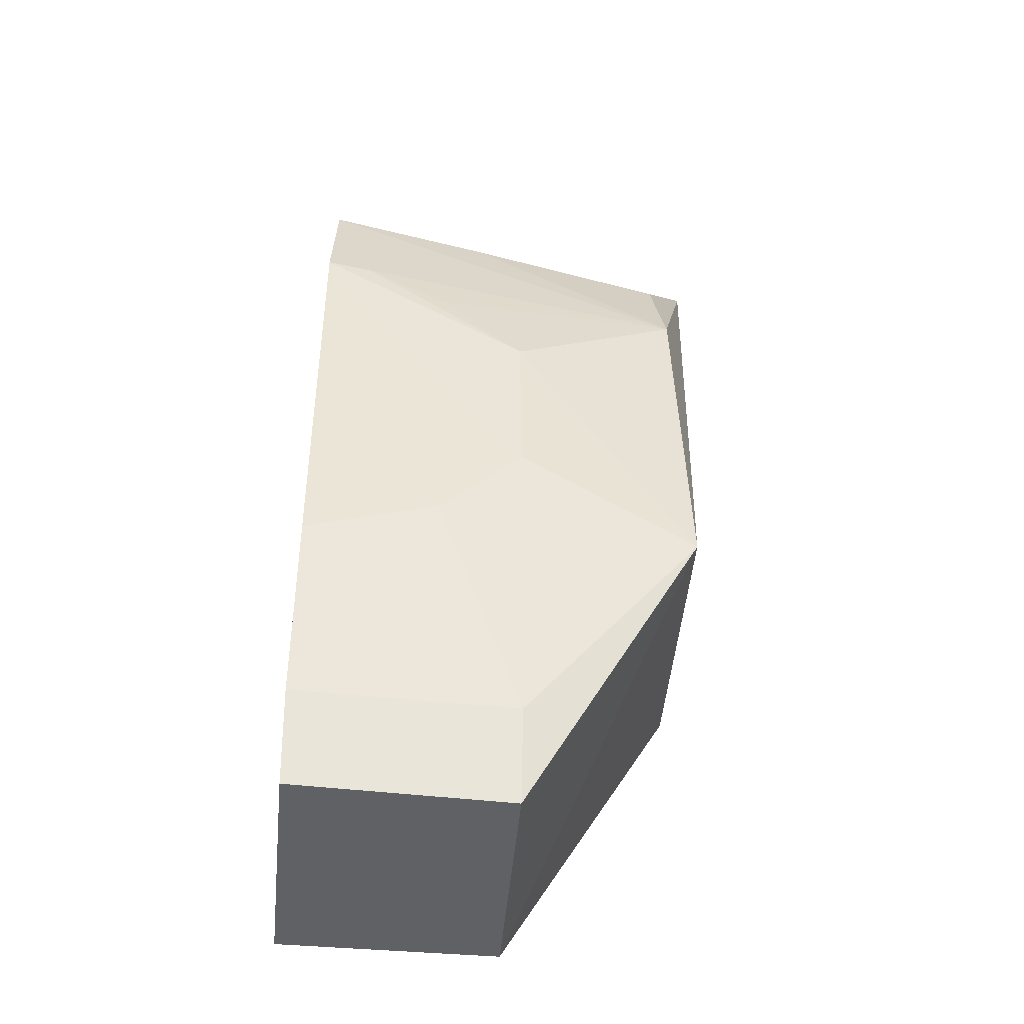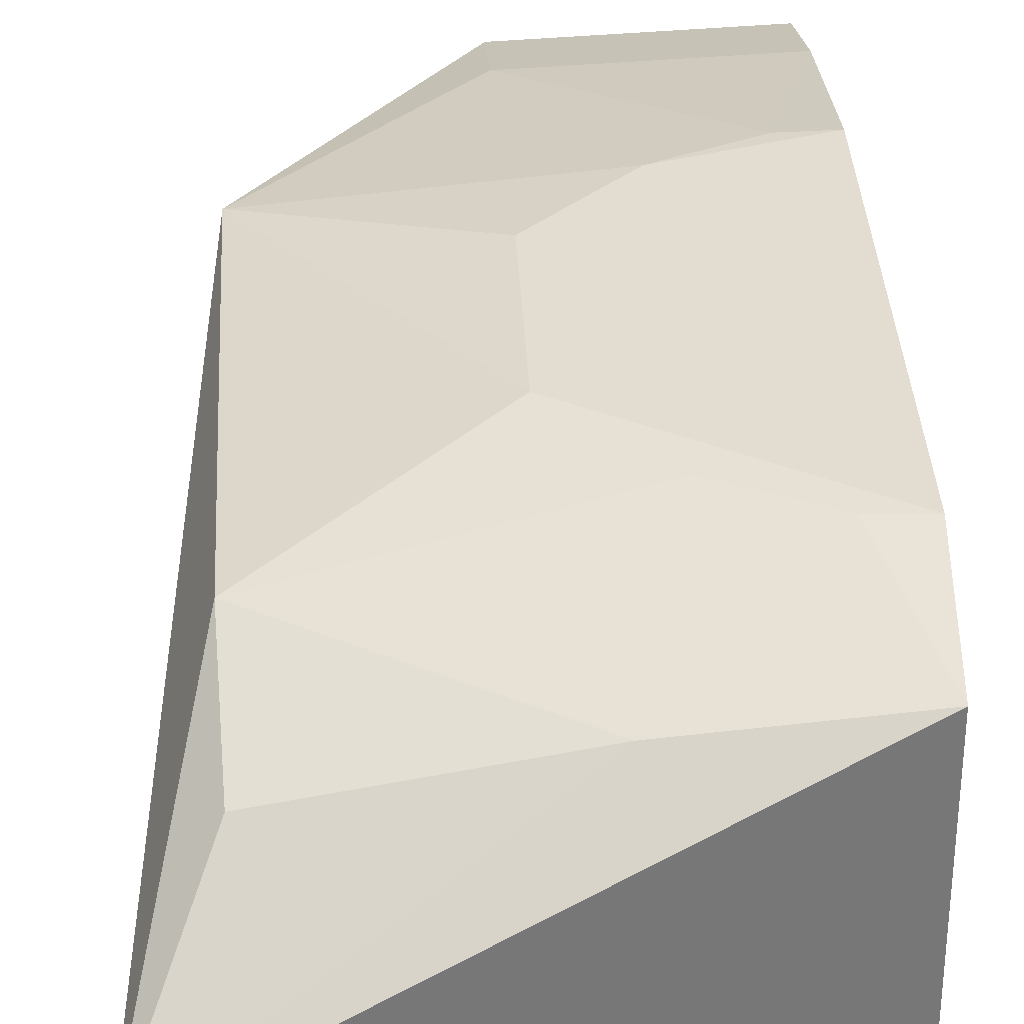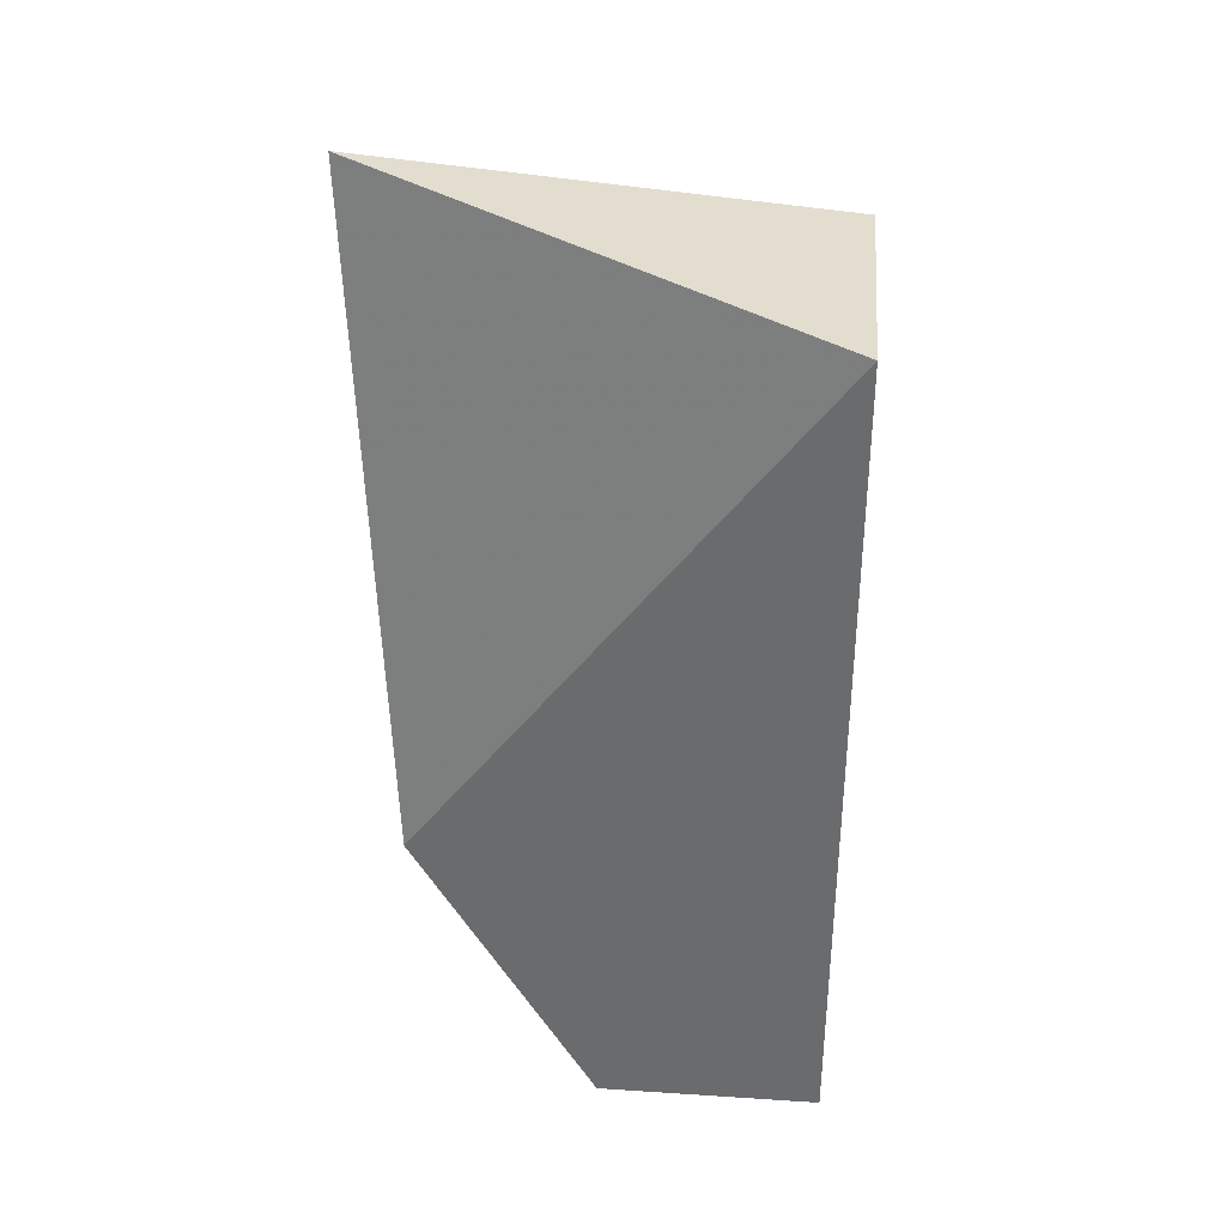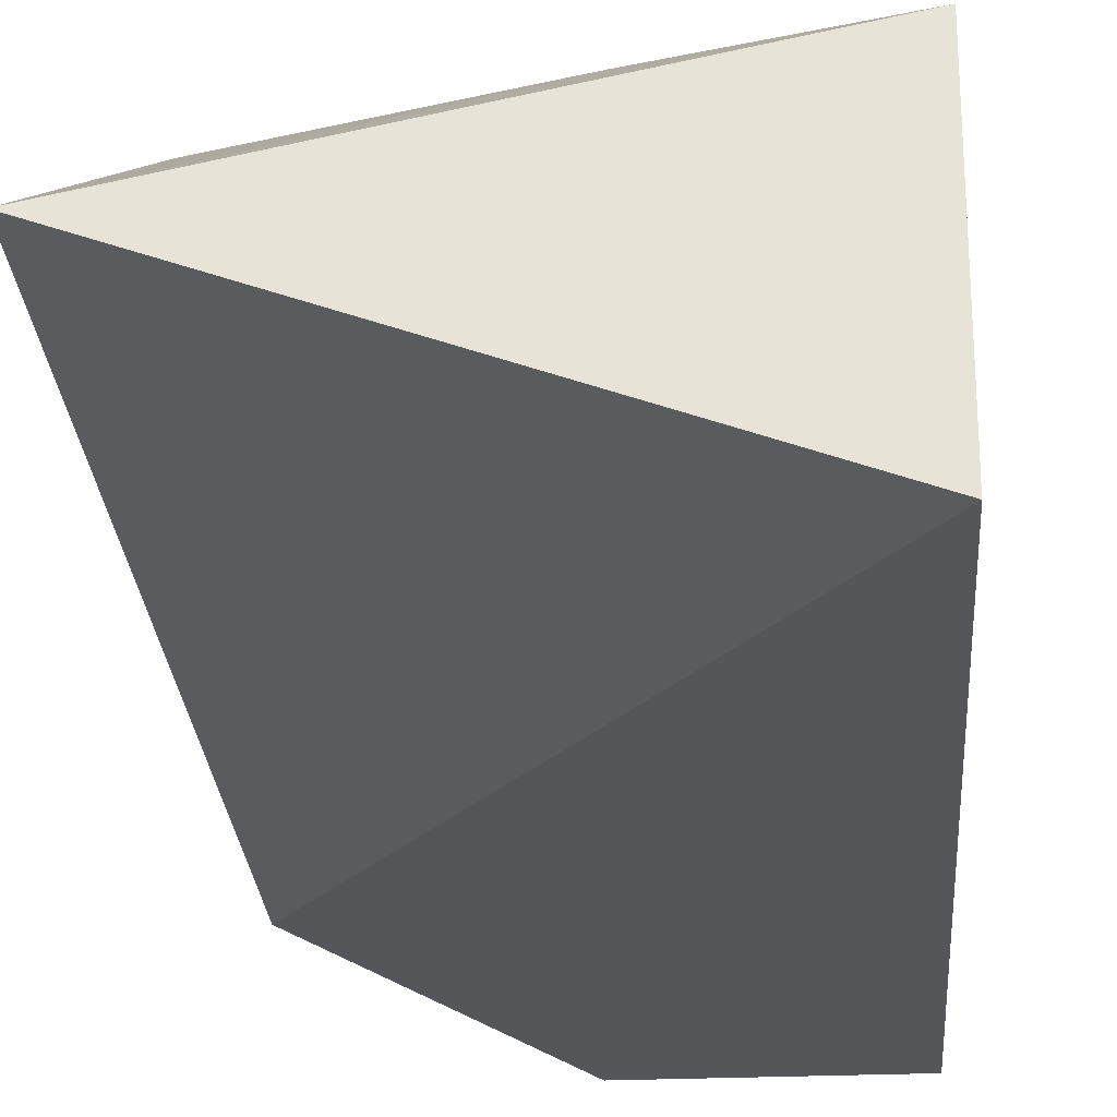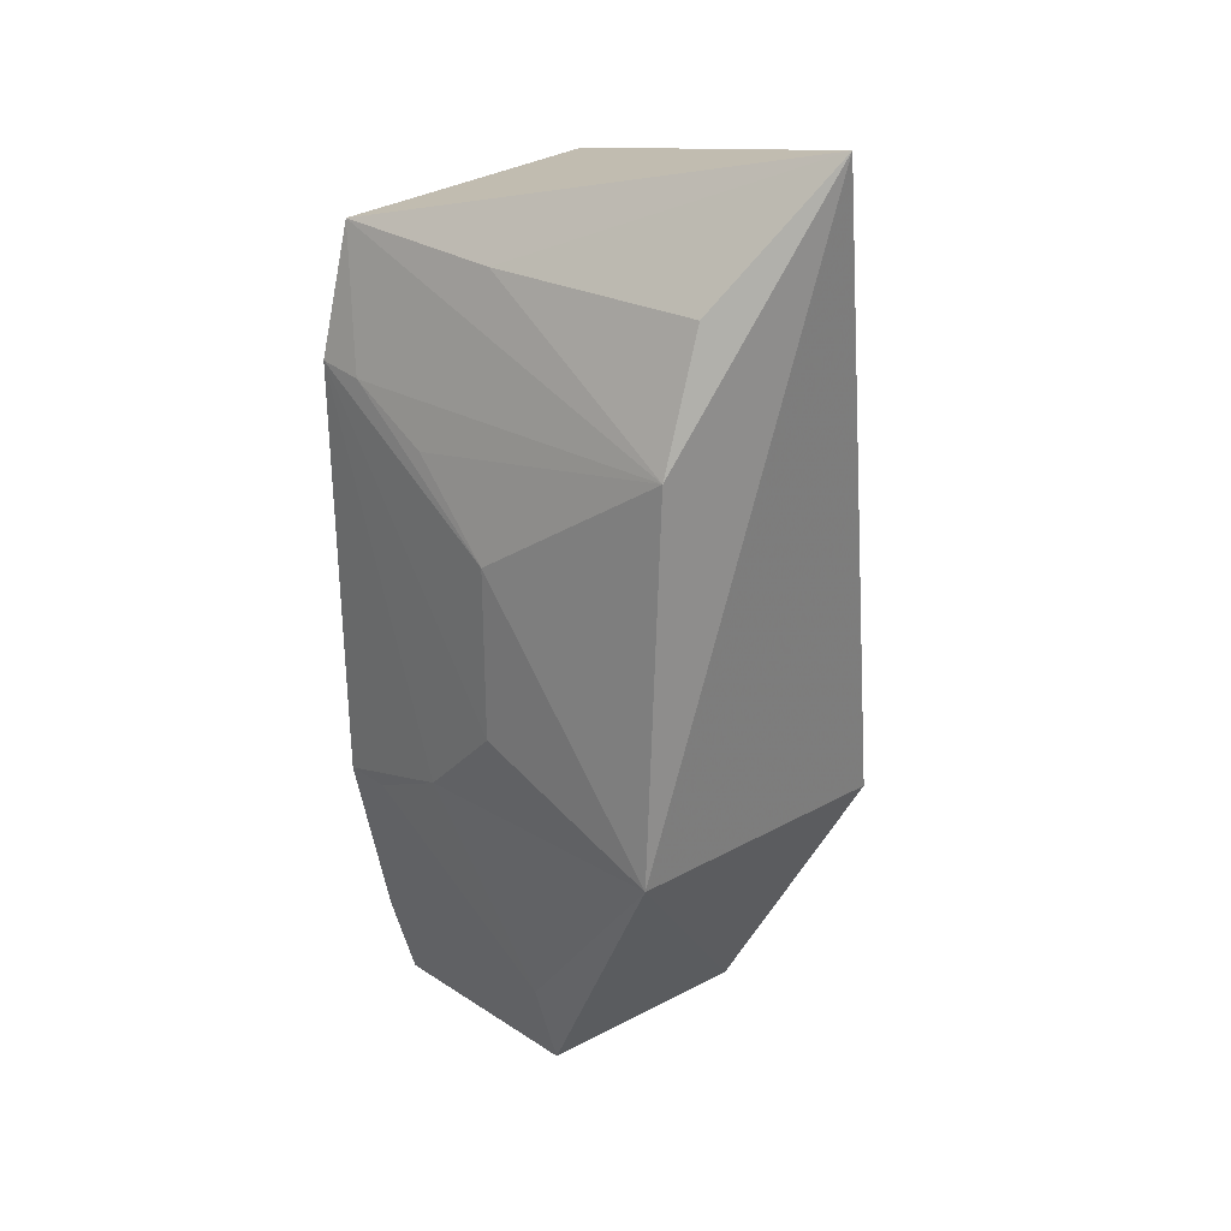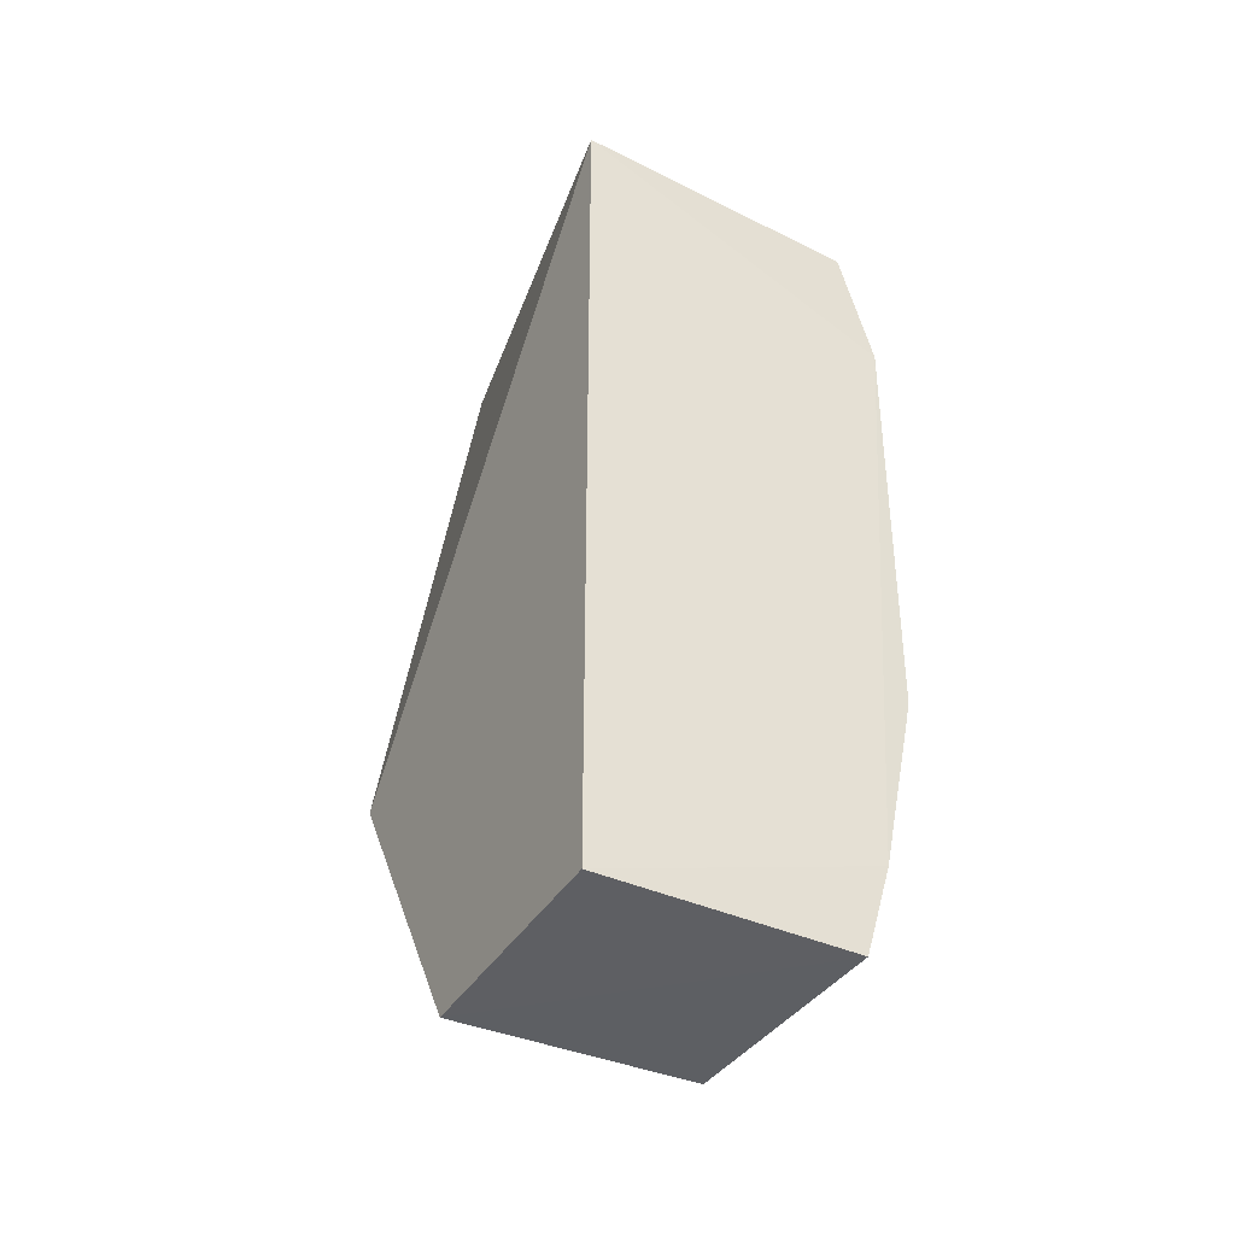
<metadata>
{"format":"obj","ext":"obj","renderer":"f3d","projection":"perspective","resolution":1024,"background":"white","views":[{"elev":-46.4,"azim":-5.7,"up":"+Y"},{"elev":35.4,"azim":177.7,"up":"+Z"},{"elev":36.1,"azim":-175.1,"up":"+Y"},{"elev":-25.7,"azim":-176.0,"up":"+Z"},{"elev":27.1,"azim":47.9,"up":"+Y"},{"elev":-42.0,"azim":-119.8,"up":"+Y"}]}
</metadata>
<code>
v 0.08251 -0.1339 0.2602
v 0.1439 -0.03102 0.1805
v 0.1406 0.1002 0.2683
v 0.00726 0.1467 0.2753
v 0.007576 -0.1371 0.1805
v 0.1587 0.188 0.2171
v 0.05197 -0.02889 0.2849
v 0.1425 -0.03005 0.2755
v 0.08333 -0.1371 0.1805
v 0.1383 0.1434 0.2528
v 0.007576 0.1508 0.1805
v 0.08011 0.05814 0.2848
v 0.007811 -0.1345 0.2634
v 0.08226 -0.1029 0.269
v 0.06525 0.1437 0.267
v 0.005884 0.1031 0.2856
v 0.08054 -0.000781 0.2849
v 0.006954 -0.04308 0.2847
v 0.02162 0.1013 0.2847
v 0.023 -0.04312 0.2843
v 0.006917 -0.1039 0.272
v 0.05072 0.08607 0.2839
f 8 6 3
f 8 2 6
f 9 5 2
f 9 8 1
f 9 2 8
f 10 3 6
f 11 4 6
f 11 6 2
f 11 2 5
f 12 8 3
f 13 9 1
f 13 5 9
f 14 8 7
f 14 1 8
f 14 13 1
f 15 10 6
f 15 6 4
f 15 4 3
f 15 3 10
f 16 11 5
f 16 4 11
f 17 7 8
f 17 8 12
f 17 16 7
f 17 12 16
f 18 7 16
f 19 16 12
f 19 3 4
f 19 4 16
f 20 14 7
f 20 7 18
f 21 13 14
f 21 20 18
f 21 14 20
f 21 5 13
f 21 18 16
f 21 16 5
f 22 19 12
f 22 12 3
f 22 3 19

</code>
